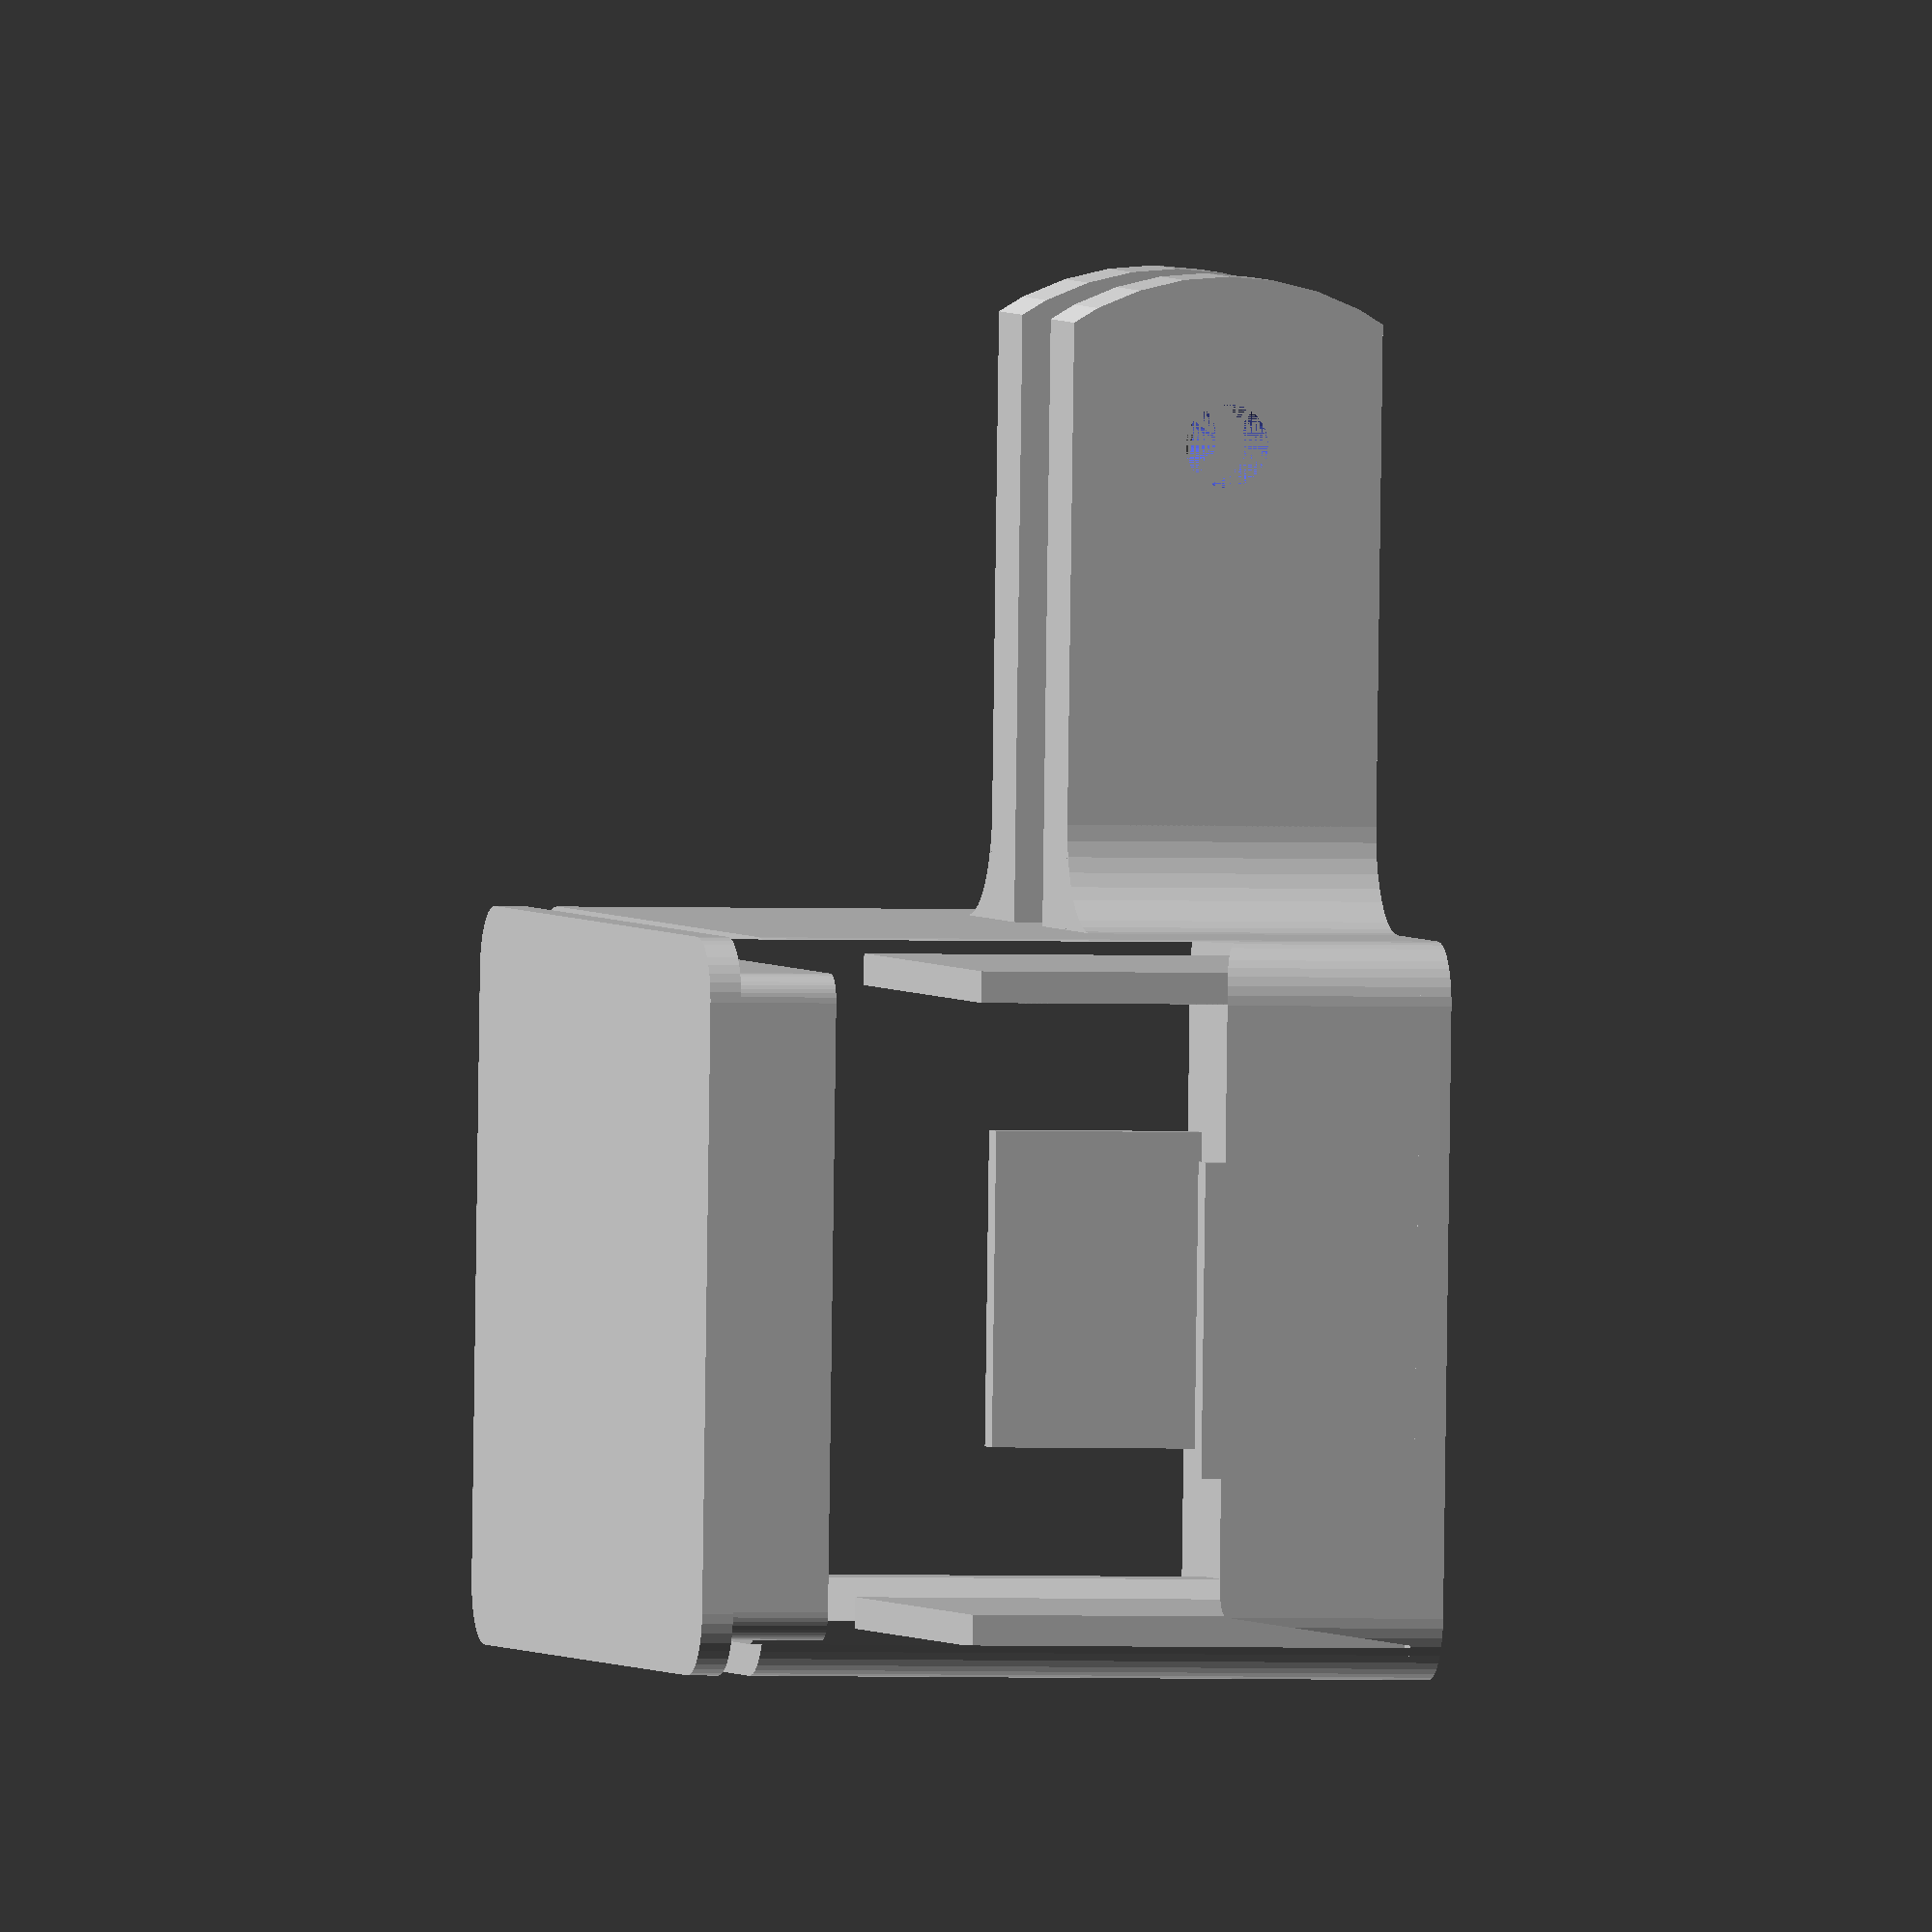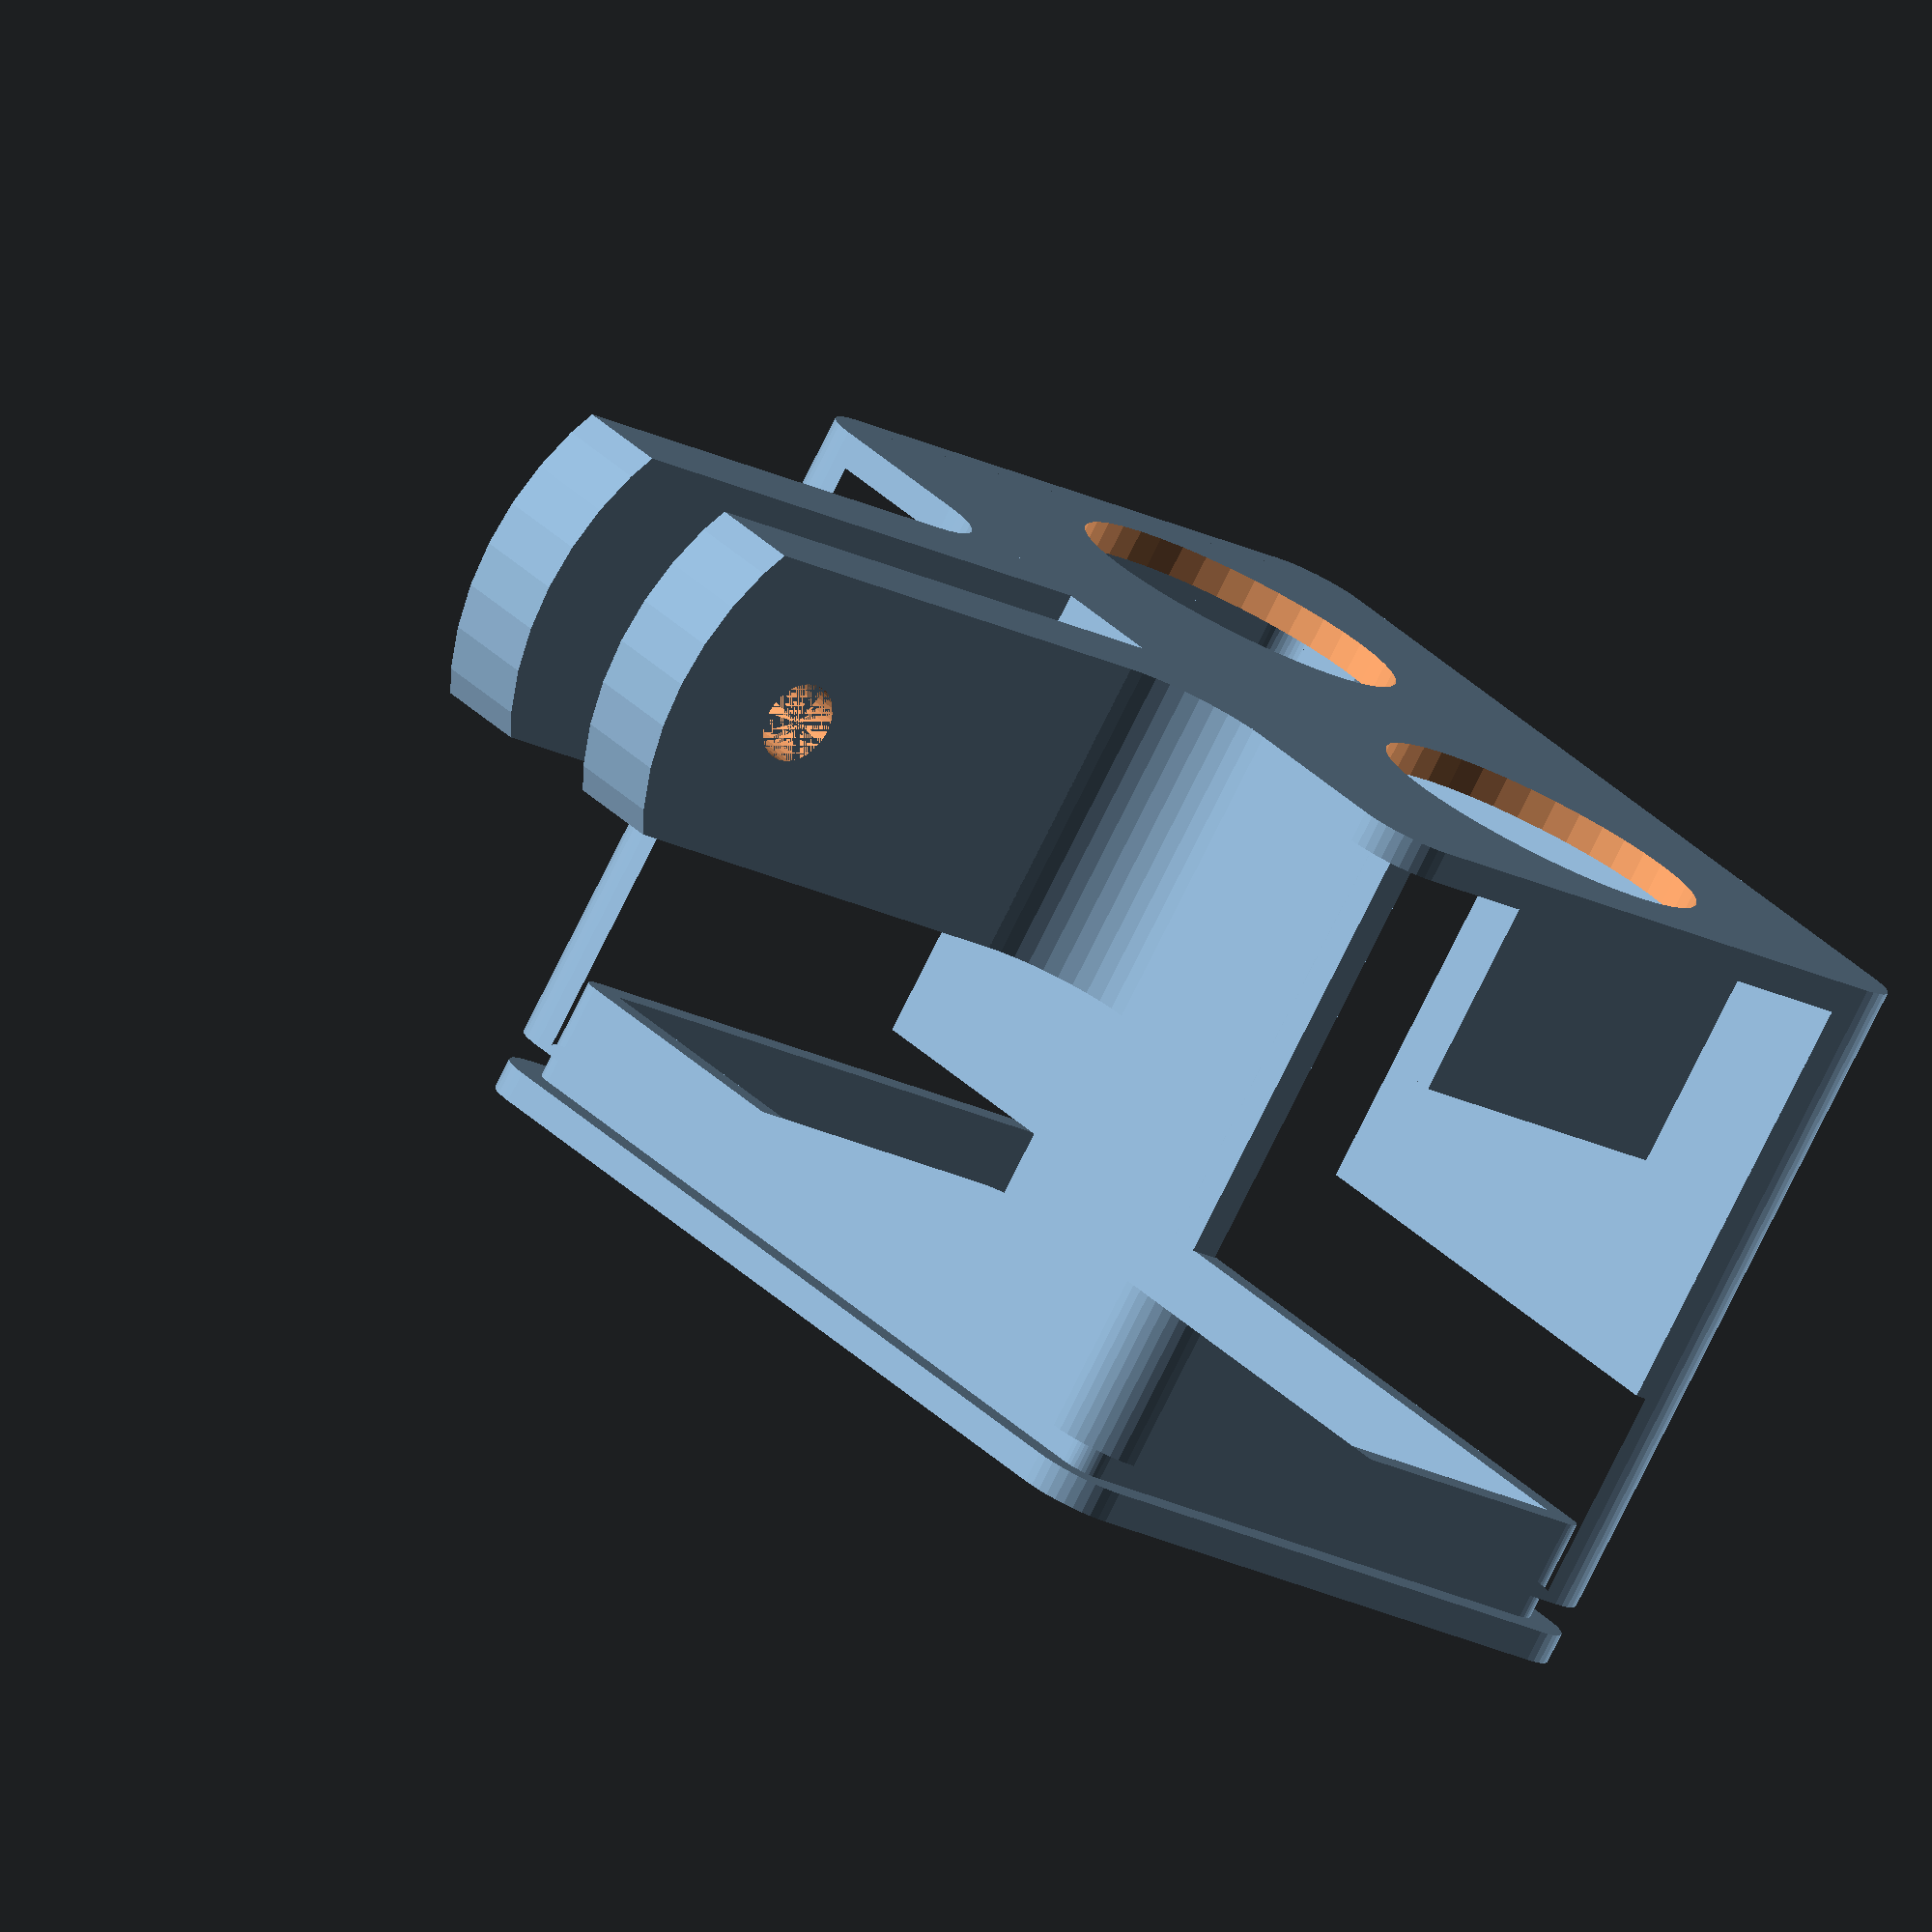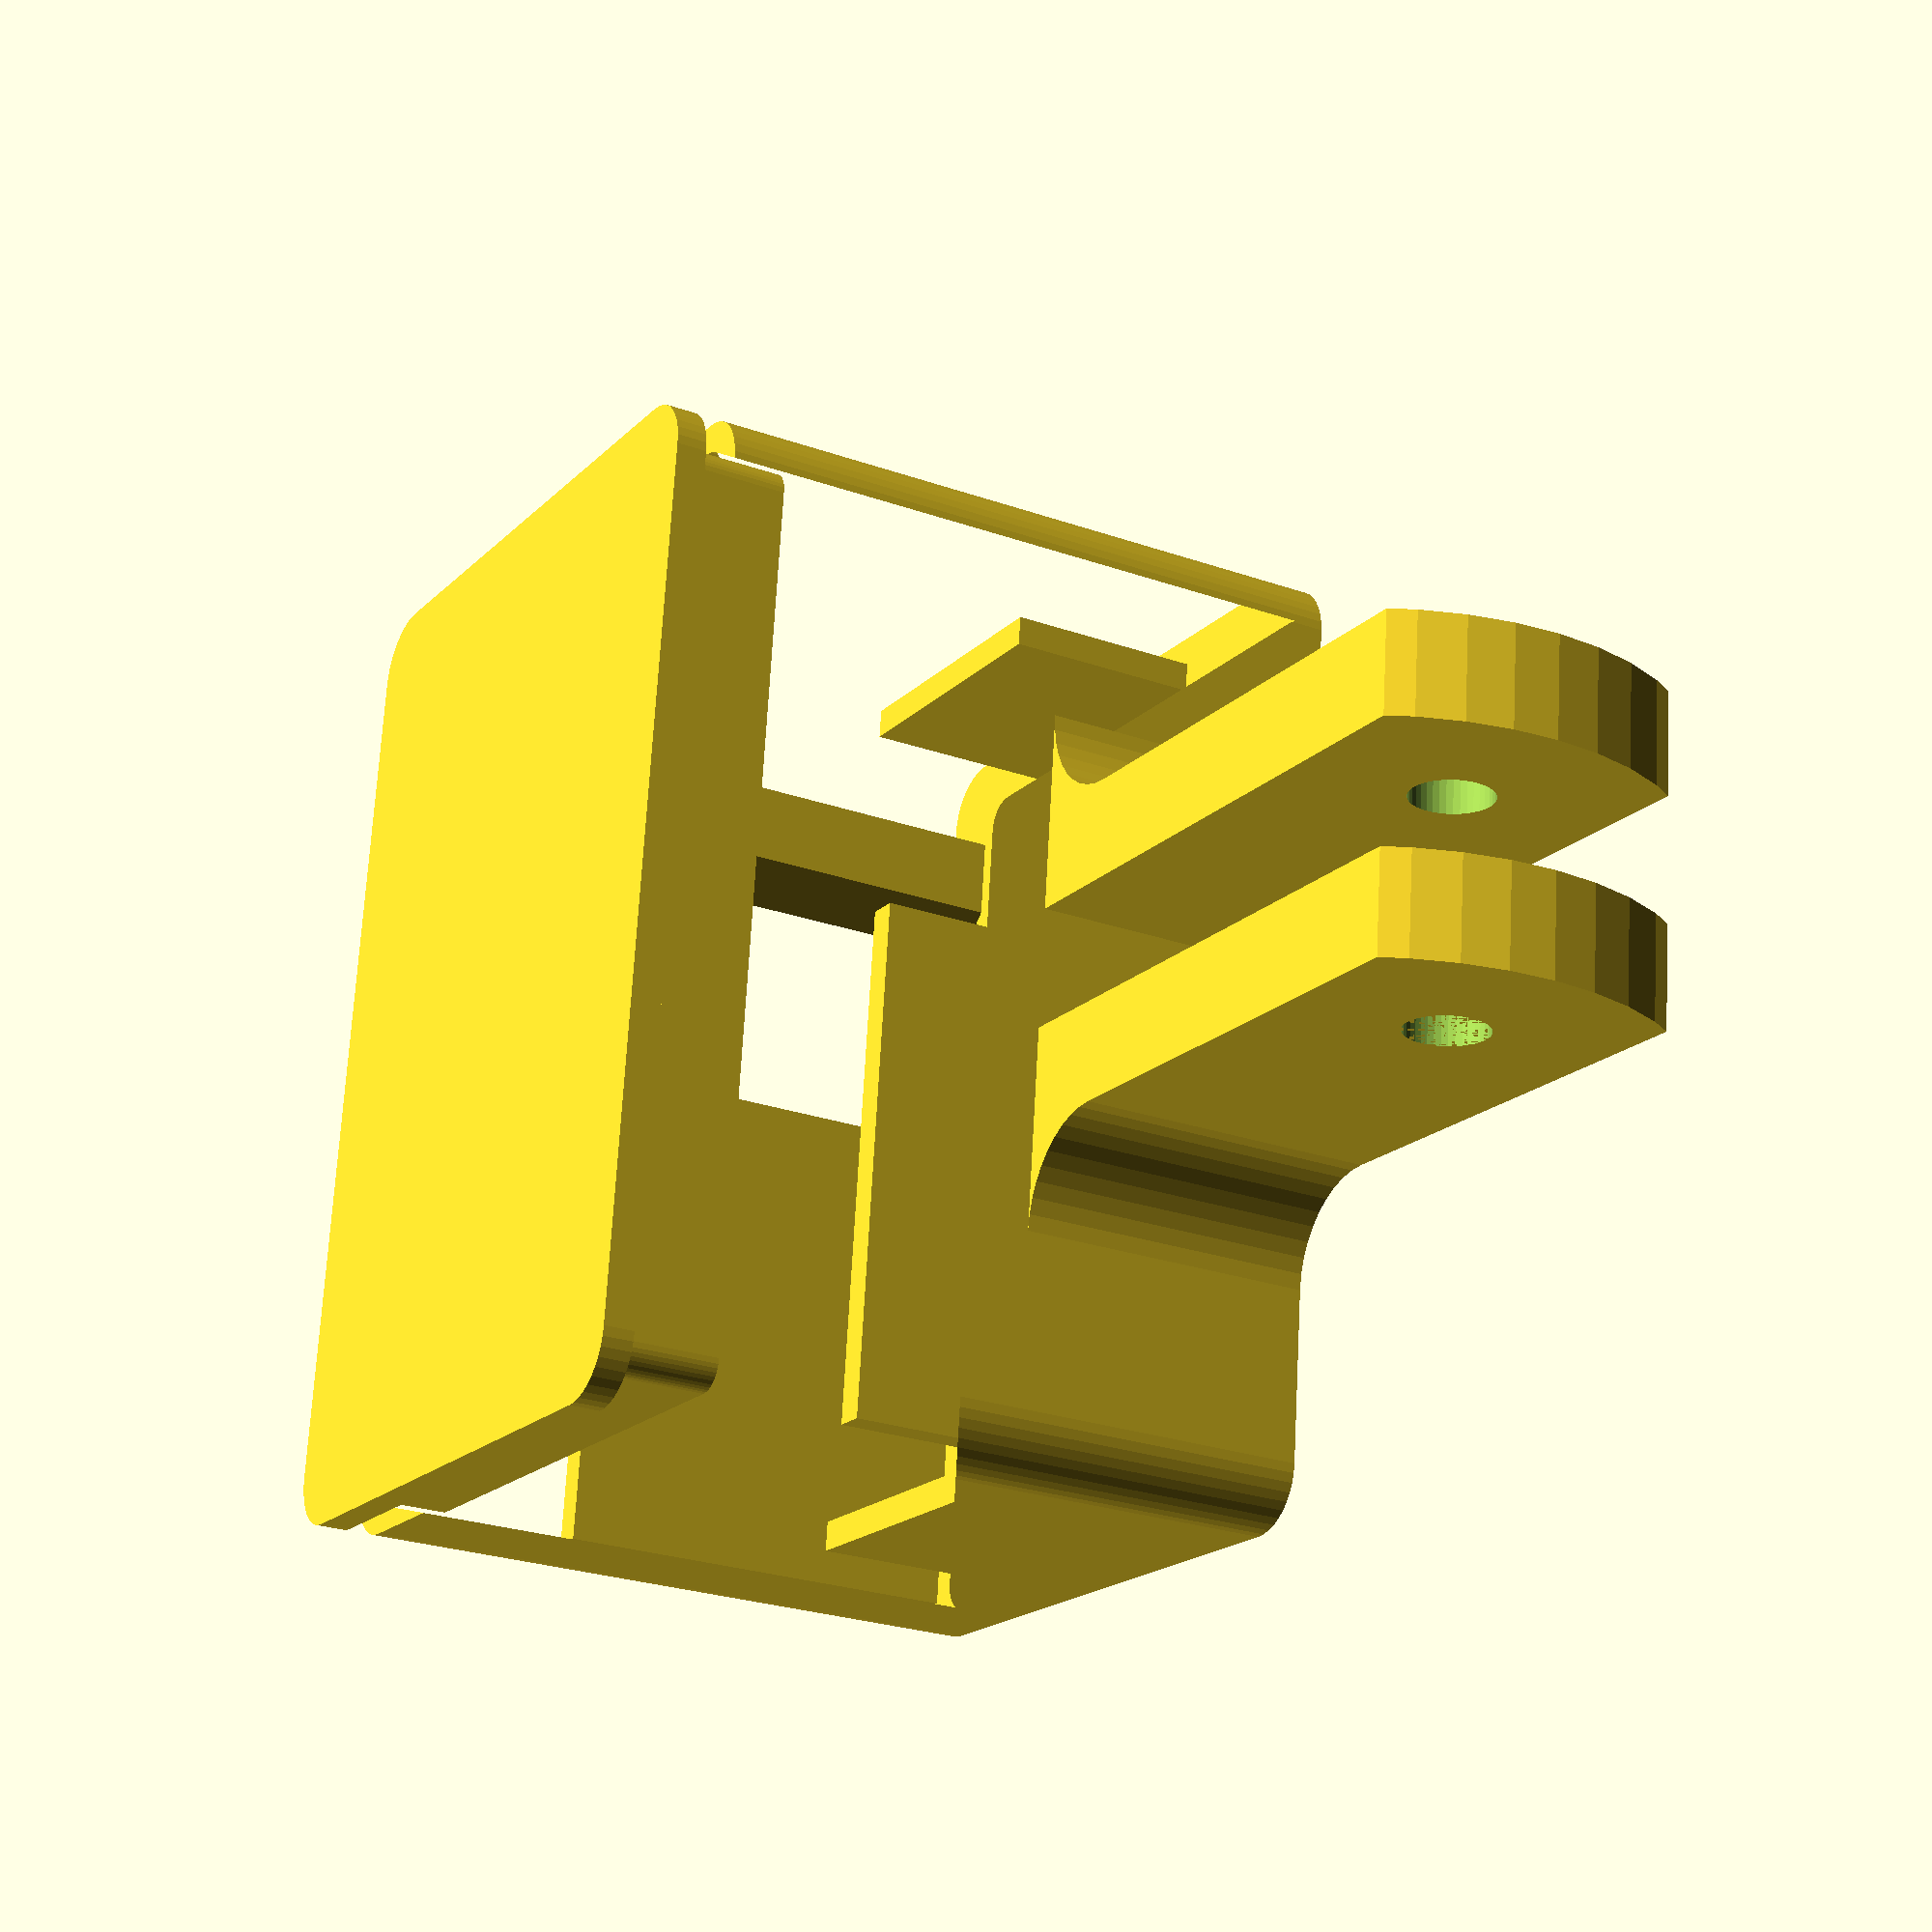
<openscad>

us_hole_dia = 16.5; //Lochdurchmesser Ultraschallmodul
us_hole_dis = 25;
us_h_speaker = 12.5;
button_x = 6.4;
wall = 1.5;
inner_y = 46;
inner_x = 32;
esp_x = 31.5;
esp_y = 39;
esp_z = 1.5;
inner_z = 30;
outer_r = 3;
outer_x = inner_x+2*wall;
outer_y = inner_y+2*wall;
outer_z = inner_z+2*wall;
us_d_x = 15.5; //Abstand in der Ultrashallsensorlöcher von oben

$fn = 40;

    

module stativ(){
    width = 15;
    height = 28;
    thick = 5;
    module base(){
        linear_extrude(thick){
            intersection(){
            circle(r = 14);
            square([width, height], center = true);
            }
            translate([0,3,0])square([width, height], center = true);
        }
    }
    difference(){
        union(){
            base();
            translate([0,0,11])base();
        }
        translate([0,-6,0])cylinder(d  = 4, h = 20);
    }
    module chamfer(){
        linear_extrude(width){
            difference(){
            square(5);
            circle(d = 10);
            }
        }
    }
    translate([width/2,12,-5])rotate([0,-90,0])chamfer();
    translate([-width/2,12,21])rotate([0,90,0])chamfer();
}
    
    
    
    
module case(){
    module corner(){
        circle(r = outer_r);
    }
    module floor(){
        hull(){
            corner();
            translate([outer_x-2*outer_r,0,0])corner();
            translate([outer_x-2*outer_r,outer_y-2*outer_r,0])corner();
            translate([0,outer_y-2*outer_r,0])corner();
        }
    }
    module walls(){
        linear_extrude(outer_z)
            difference(){
            floor();
            offset(delta = -wall)floor();  
           
        }
        linear_extrude(wall)floor();
    }
    module us_holes(){
        translate([0,us_hole_dis/2,0])cylinder(d = us_hole_dia, h  = us_h_speaker);
        translate([0,-us_hole_dis/2,0])cylinder(d = us_hole_dia, h  = us_h_speaker);
    }
    //Abstandshalter für Module
    module puffer(){
        module tria(a = 10,b = 10){
            p1 = [0,0];
            p2 = [0,a];
            p3 = [b,a];
            polygon(points = [p1,p2,p3]);
        }
        u_z = 10;
        u_y = 1.5;
        u_x = 15;
        
        e_z = 21;
        e_y  =25;
        e_x = 1.5;
        
        e_s_y = 36.6; //Abstand
        translate([us_d_x-u_x/2,0,0])cube([u_x,u_y,u_z]);
        translate([us_d_x-u_x/2,inner_y-u_y,0])cube([u_x,u_y,u_z]);
        cube([e_x,e_y,e_z]);
        translate([inner_x-e_x,0,0])cube([e_x,e_y,e_z]);
        linear_extrude(inner_z-3*wall)translate([0,e_s_y,0]){
            tria(a=2,b=2);
            translate([0,2])square([2,4]);
        }

    }
    translate([wall,wall,wall])puffer();
    difference(){
        translate([outer_r,outer_r,0])walls();
        translate([us_d_x,outer_y/2,-2])us_holes();
        translate([outer_x/2,-2,21+wall+3])cube([8,10,4], center = true);//hole for usb
        translate([outer_x/2,outer_y-4,21+wall+2])cube([button_x,20,button_x], center = true);
        
    }
    
    module deckel(){
        linear_extrude(wall)translate([outer_r,outer_r,0])floor();
        mirror([0,0,1])linear_extrude(5)difference(){
            offset(delta = -wall-0.2)translate([outer_r,outer_r,-wall])floor();
            offset(delta = -2*wall-0.2)translate([outer_r,outer_r,-wall])floor();
        }

        
    }
    translate([0,0,outer_z+wall])deckel();

}
difference(){
    union(){
    case();
    translate([outer_x+17,outer_y/2-16/2,7.5])rotate([0,90,90])stativ();
    }
*cube([outer_x,outer_y/2,outer_z+10]);
}
</openscad>
<views>
elev=1.6 azim=273.5 roll=77.1 proj=o view=solid
elev=79.7 azim=39.6 roll=153.4 proj=o view=solid
elev=205.8 azim=186.4 roll=119.4 proj=p view=solid
</views>
